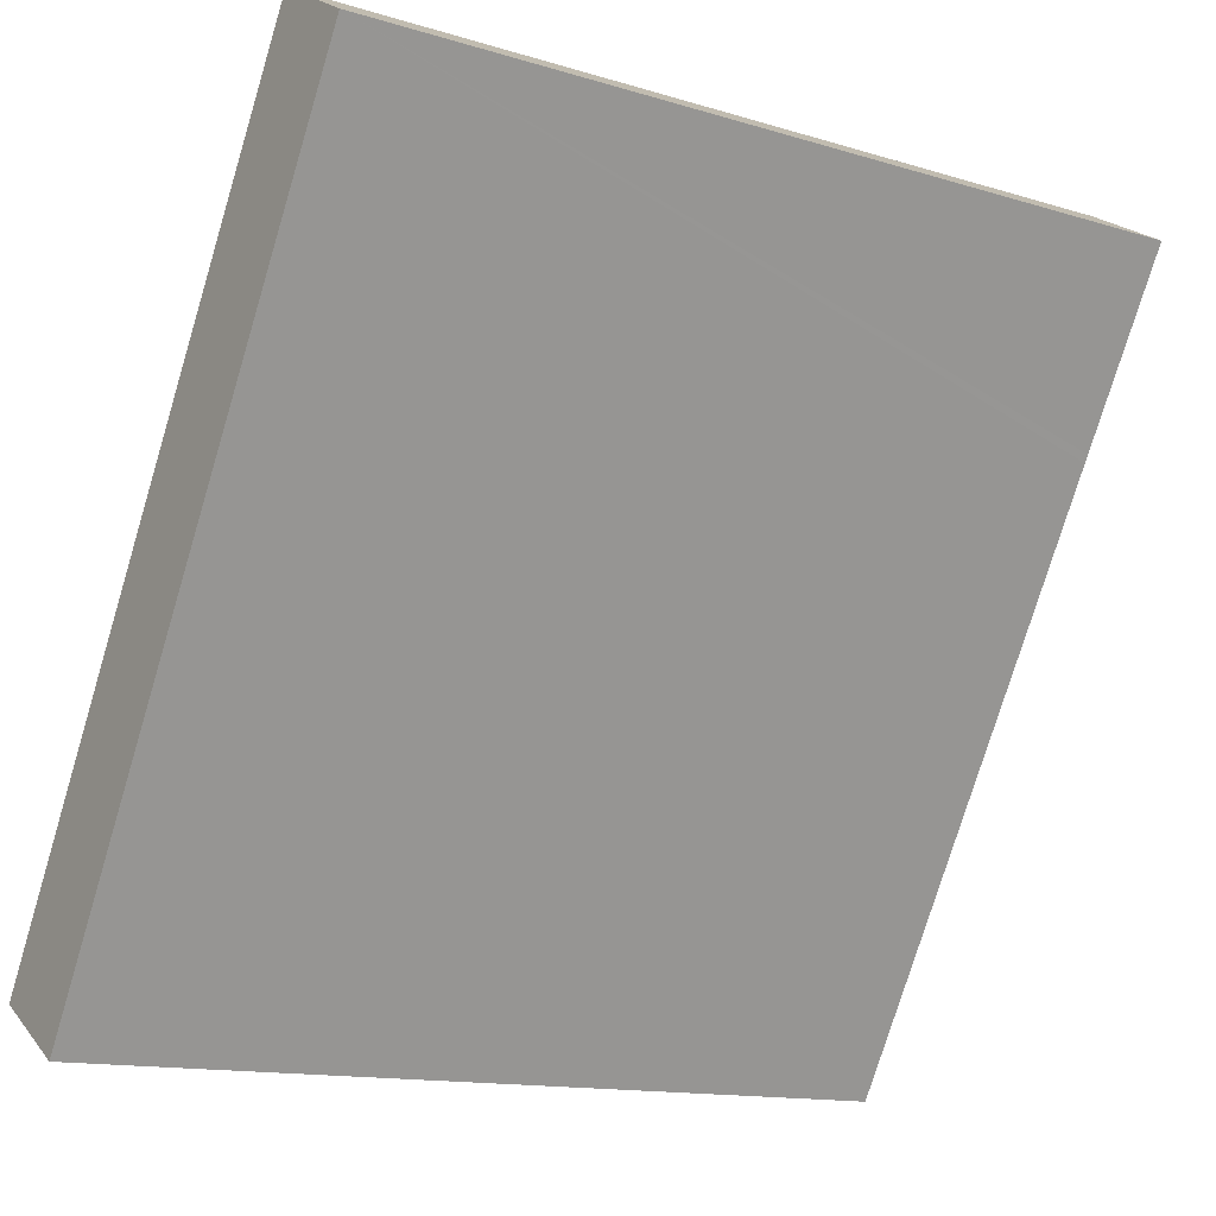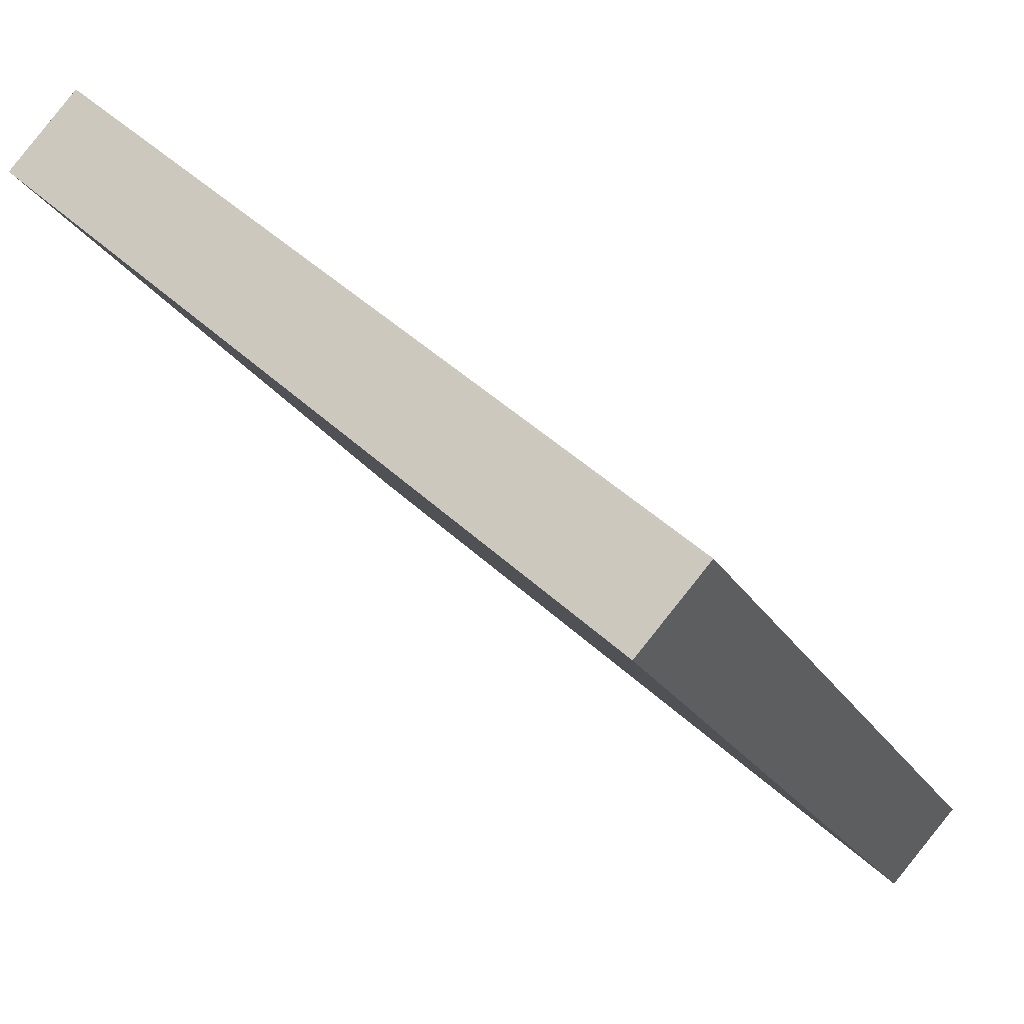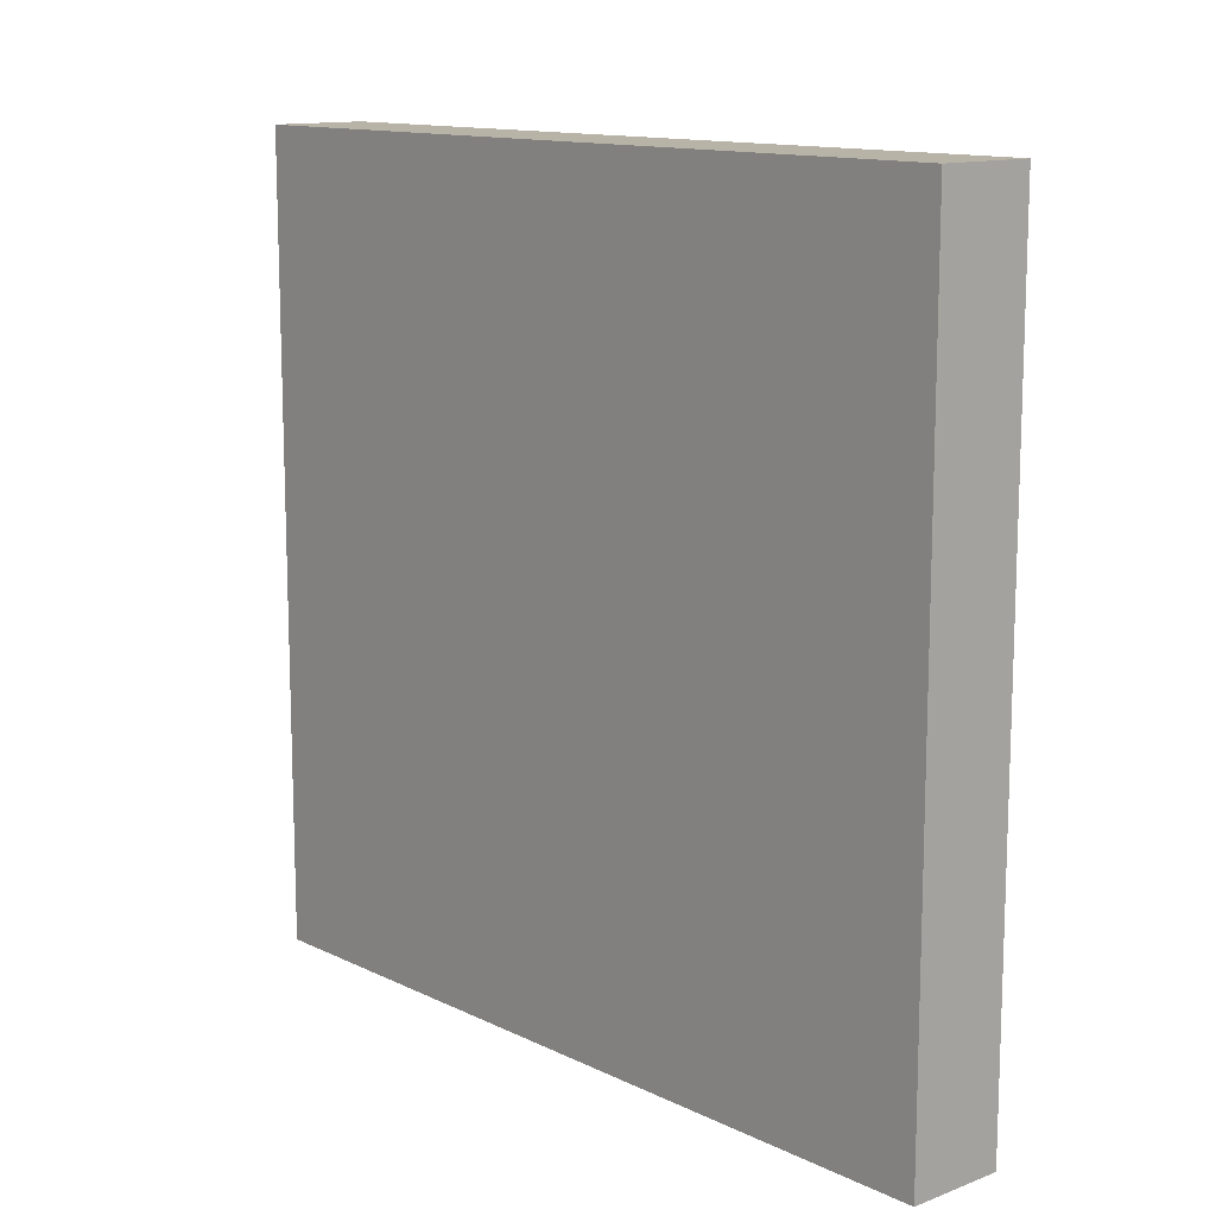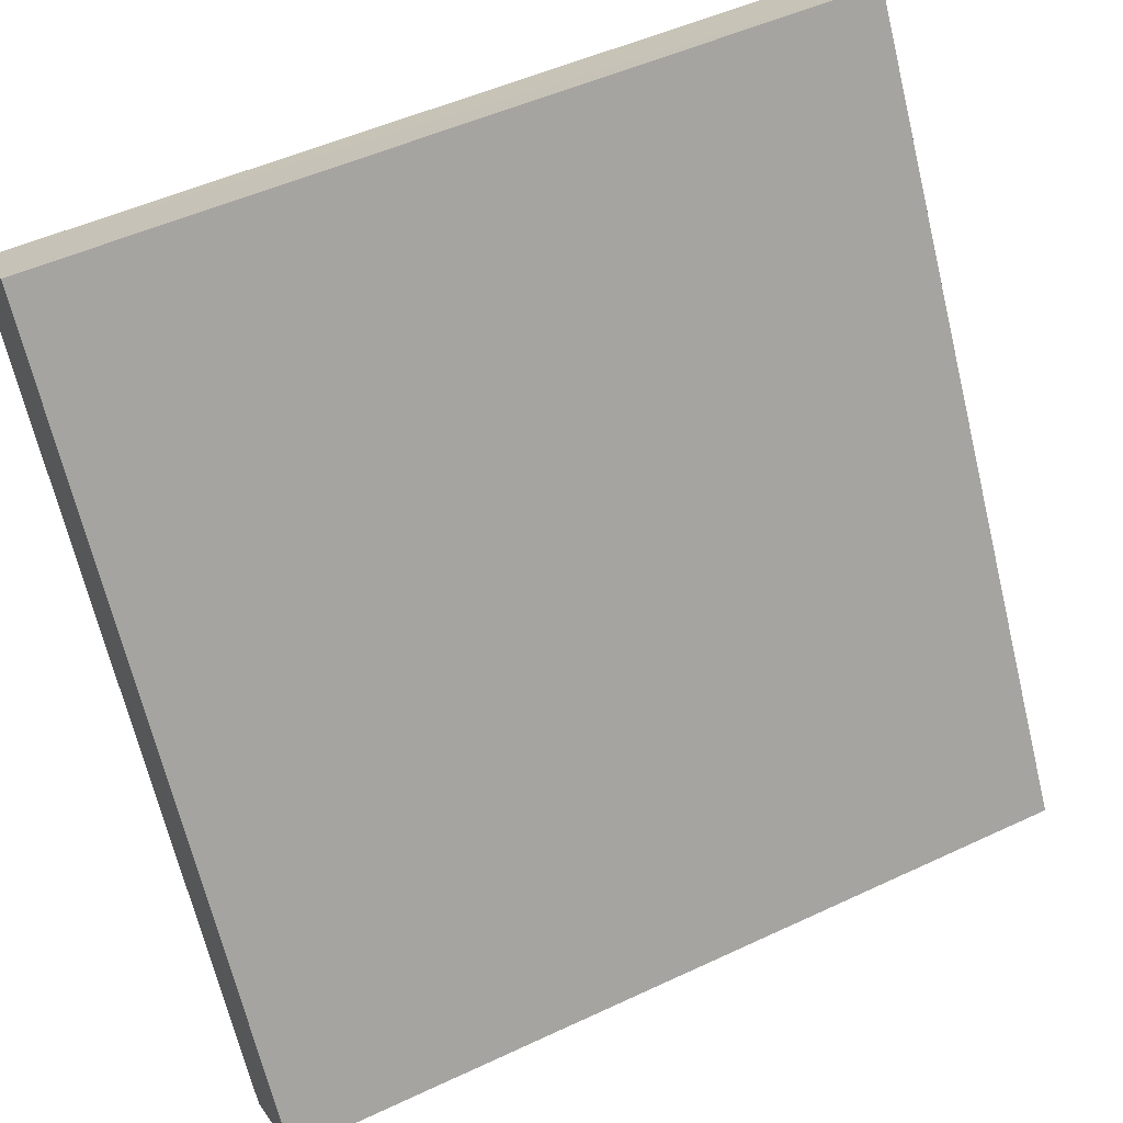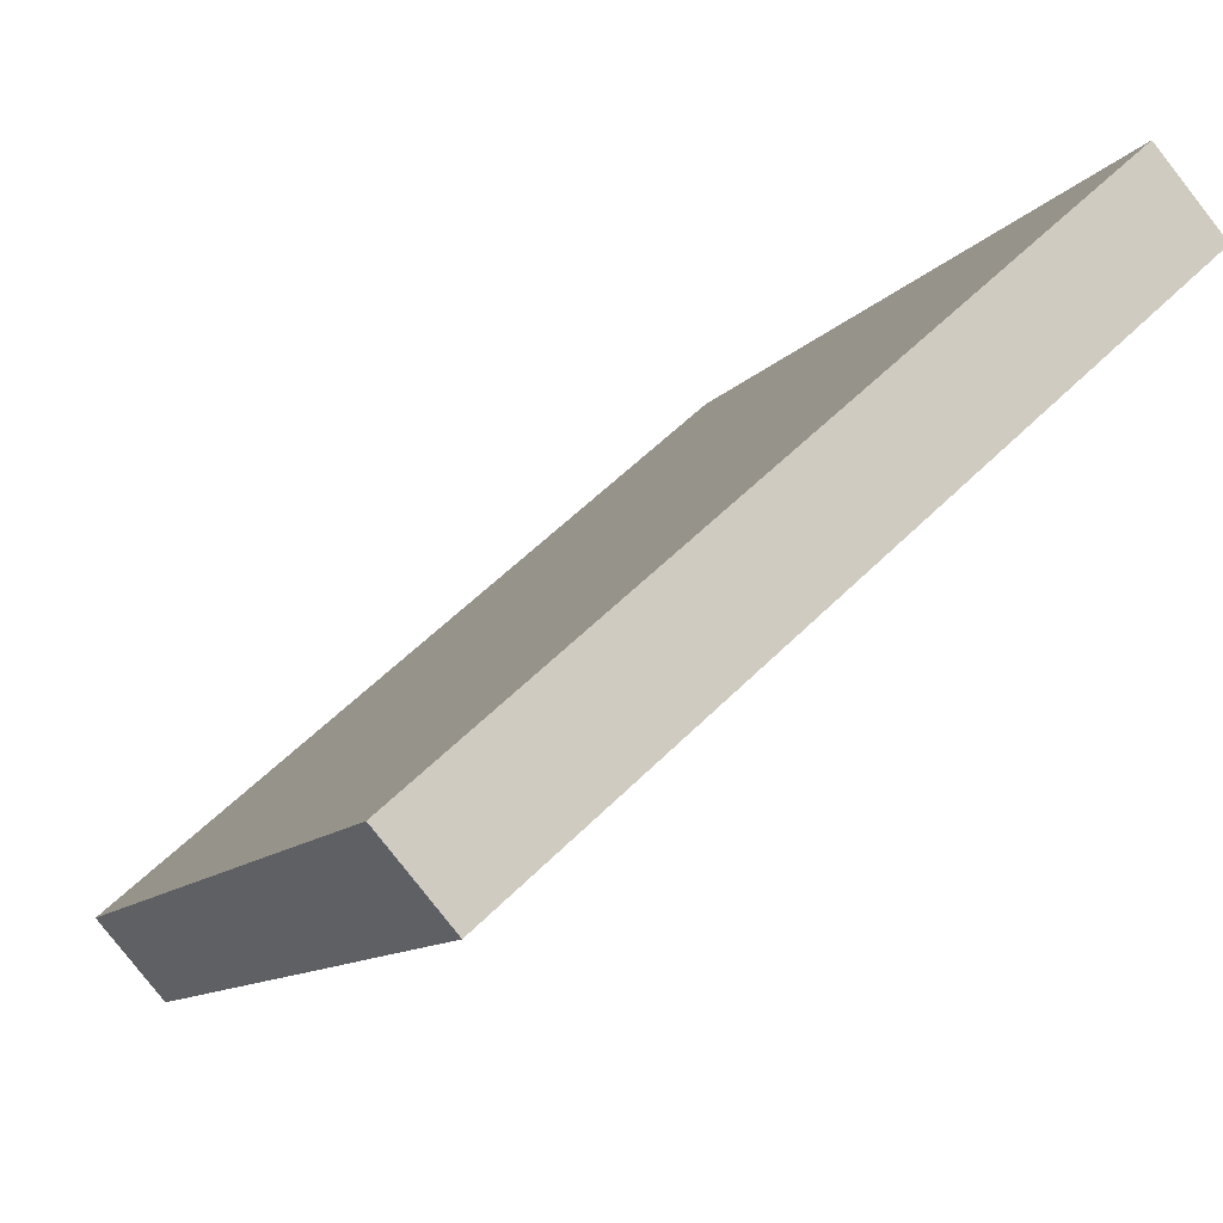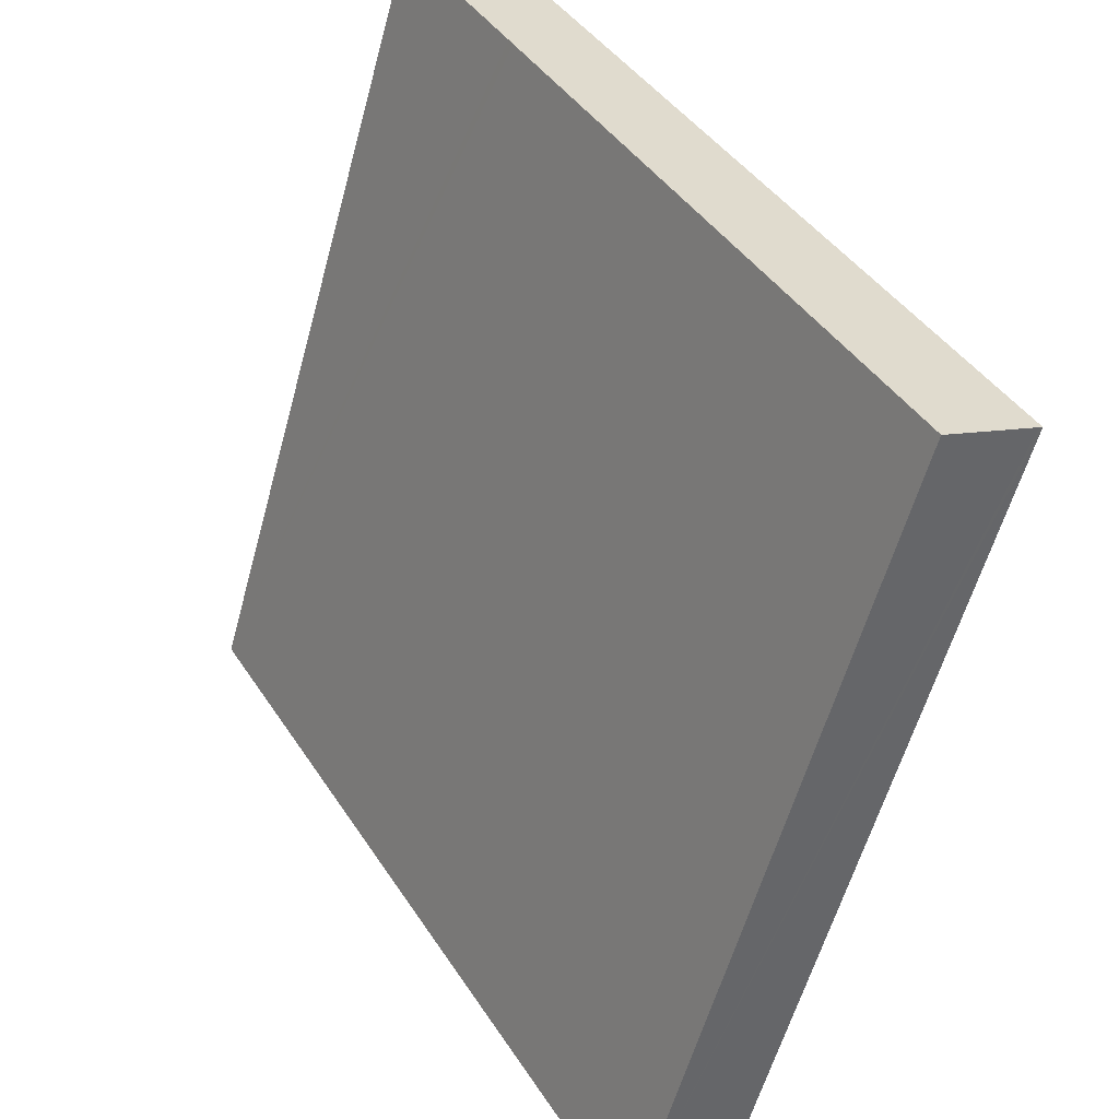
<metadata>
{"format":"obj","ext":"obj","renderer":"f3d","projection":"perspective","resolution":1024,"background":"white","views":[{"elev":-13.7,"azim":55.8,"up":"+Z"},{"elev":46.3,"azim":136.7,"up":"+Z"},{"elev":12.7,"azim":-10.7,"up":"+Y"},{"elev":49.8,"azim":-117.3,"up":"+Z"},{"elev":56.6,"azim":43.9,"up":"+Z"},{"elev":-57.7,"azim":164.8,"up":"+Z"}]}
</metadata>
<code>
v  3.378 6.334 5.553
v  2.561 6.334 4.243
v  3.359 6.334 5.564
v  4.018 6.334 5.17
v  3.228 6.334 3.857
v  1.799 6.334 2.981
v  3.196 6.334 3.803
v  2.473 6.334 2.599
v  0 6.334 3.878e-16
v  2.416 6.334 2.505
v  0.026 6.334 -0.015
v  0.669 6.334 -0.4
v  0.669 2.449e-17 -0.4
v  0 0 0
v  0.026 9.185e-19 -0.015
v  1.799 -1.825e-16 2.981
v  3.359 -3.407e-16 5.564
v  2.561 -2.598e-16 4.243
v  4.018 -3.166e-16 5.17
v  3.378 -3.4e-16 5.553
v  3.228 -2.362e-16 3.857
v  3.196 -2.329e-16 3.803
v  2.416 -1.534e-16 2.505
v  2.473 -1.591e-16 2.599
g defaultobject
f 1 2 3
f 2 1 4
f 2 4 5
f 2 5 6
f 6 5 7
f 6 7 8
f 6 8 9
f 9 8 10
f 9 10 11
f 11 10 12
f 13 11 12
f 11 13 9
f 9 13 14
f 14 13 15
f 14 6 9
f 6 14 2
f 2 14 3
f 3 14 16
f 3 16 17
f 17 16 18
f 17 1 3
f 1 17 4
f 4 17 19
f 19 17 20
f 19 5 4
f 5 19 7
f 7 19 8
f 8 19 10
f 10 19 12
f 12 19 21
f 12 21 13
f 13 21 22
f 13 22 23
f 23 22 24
f 18 20 17
f 20 18 19
f 19 18 21
f 21 18 16
f 21 16 22
f 22 16 24
f 24 16 14
f 24 14 23
f 23 14 15
f 23 15 13

</code>
